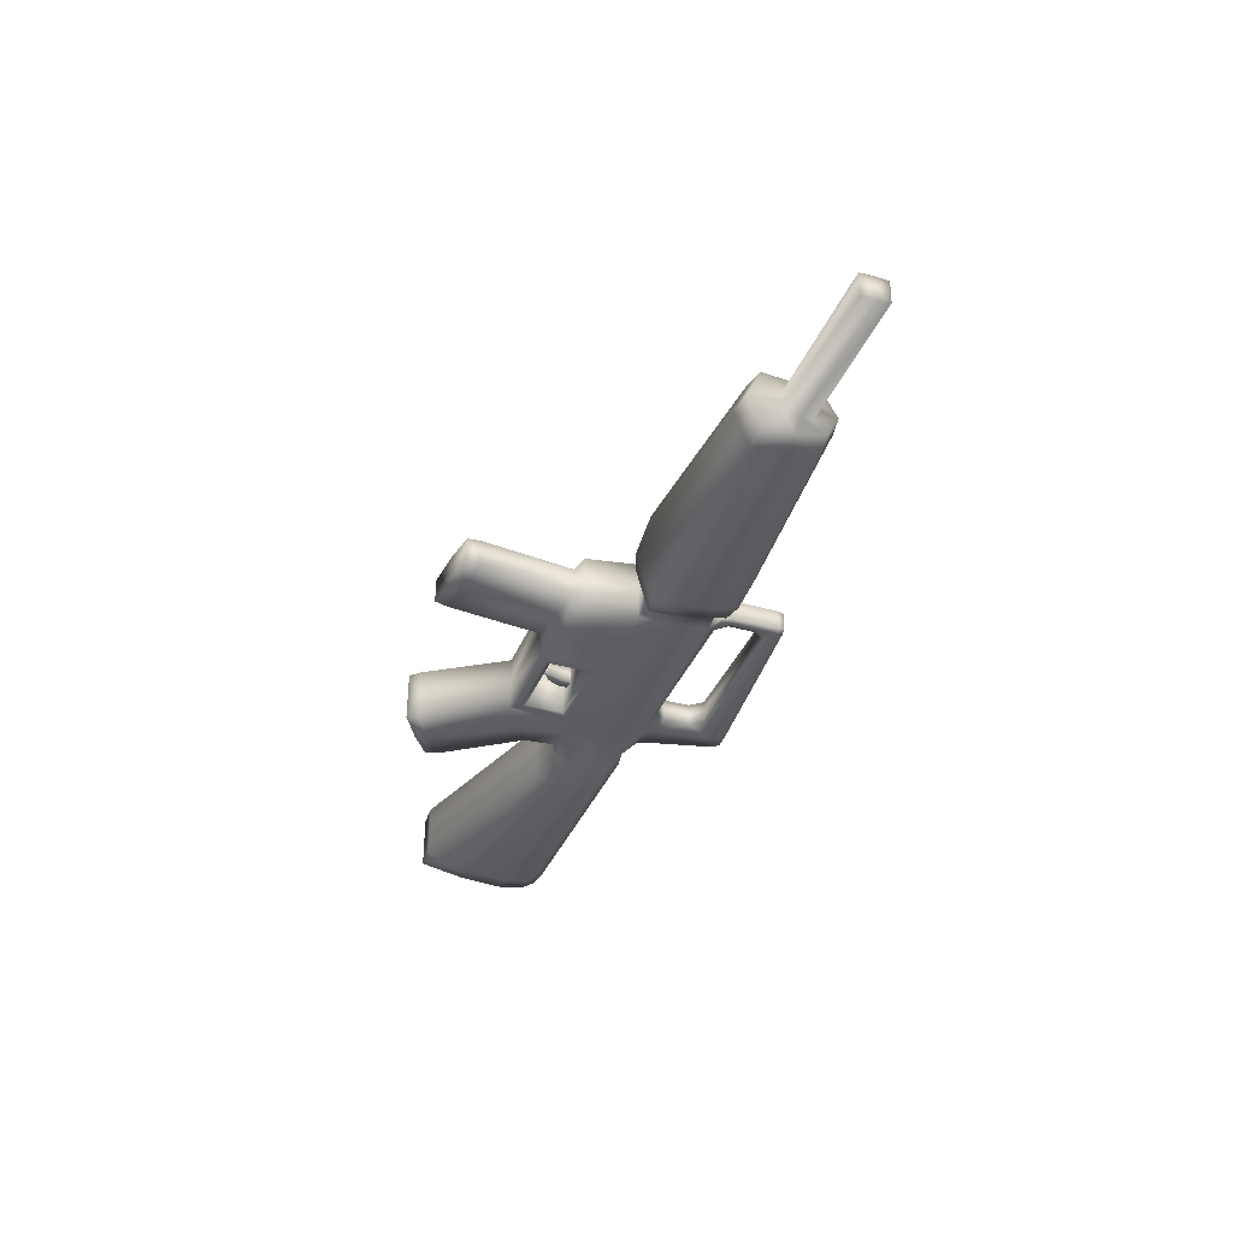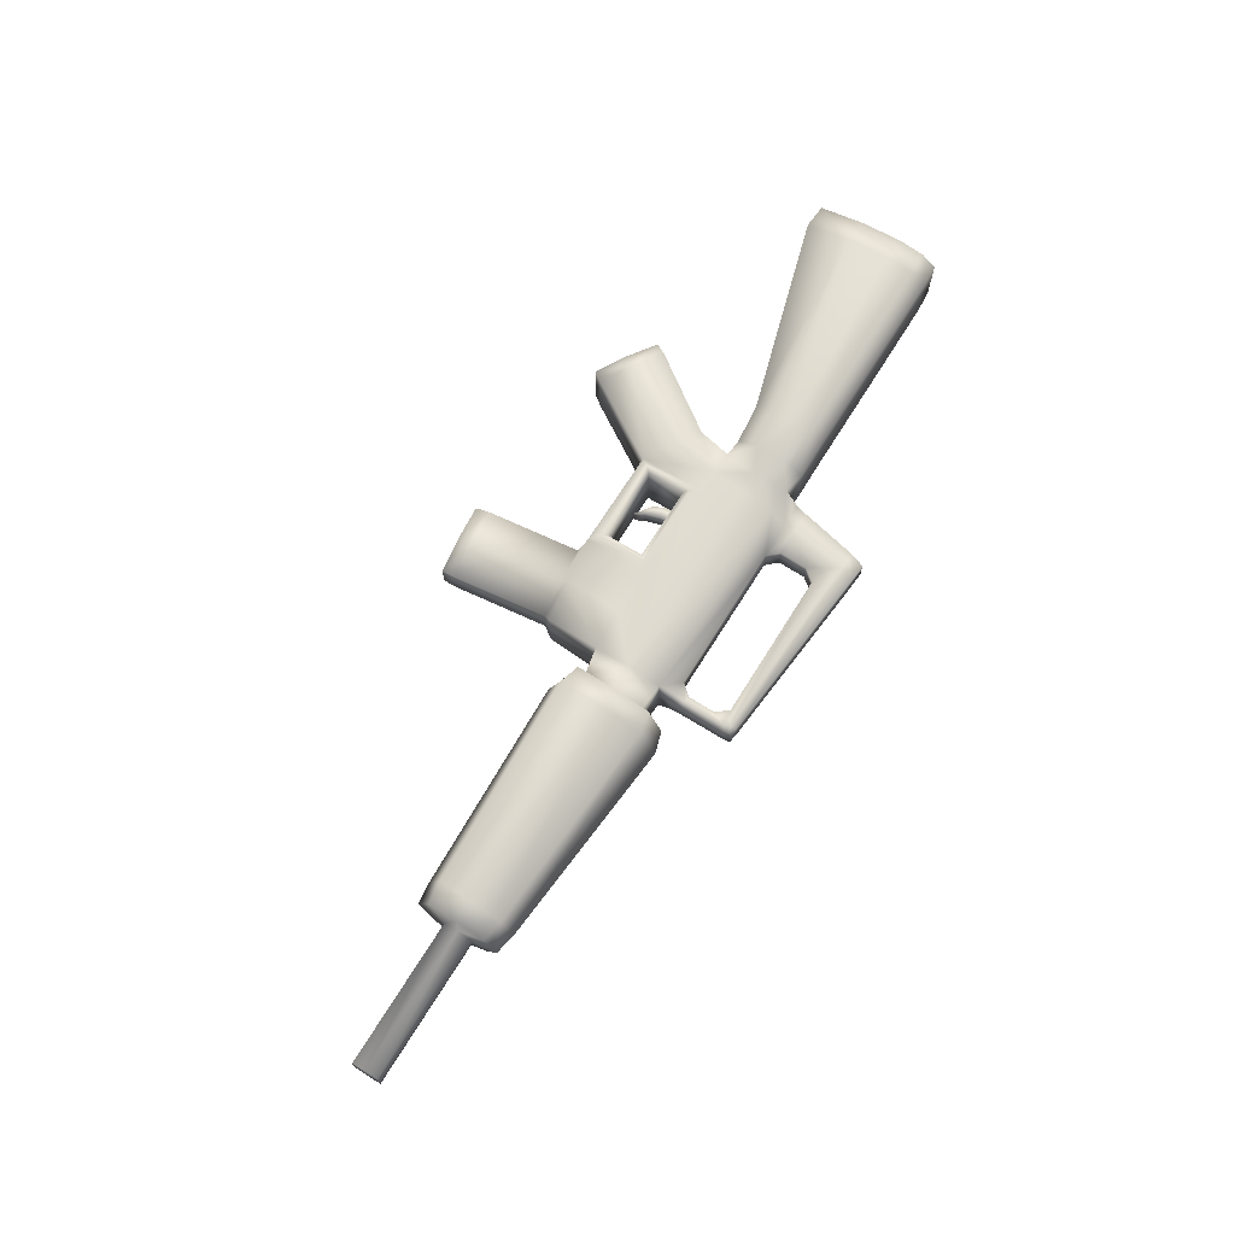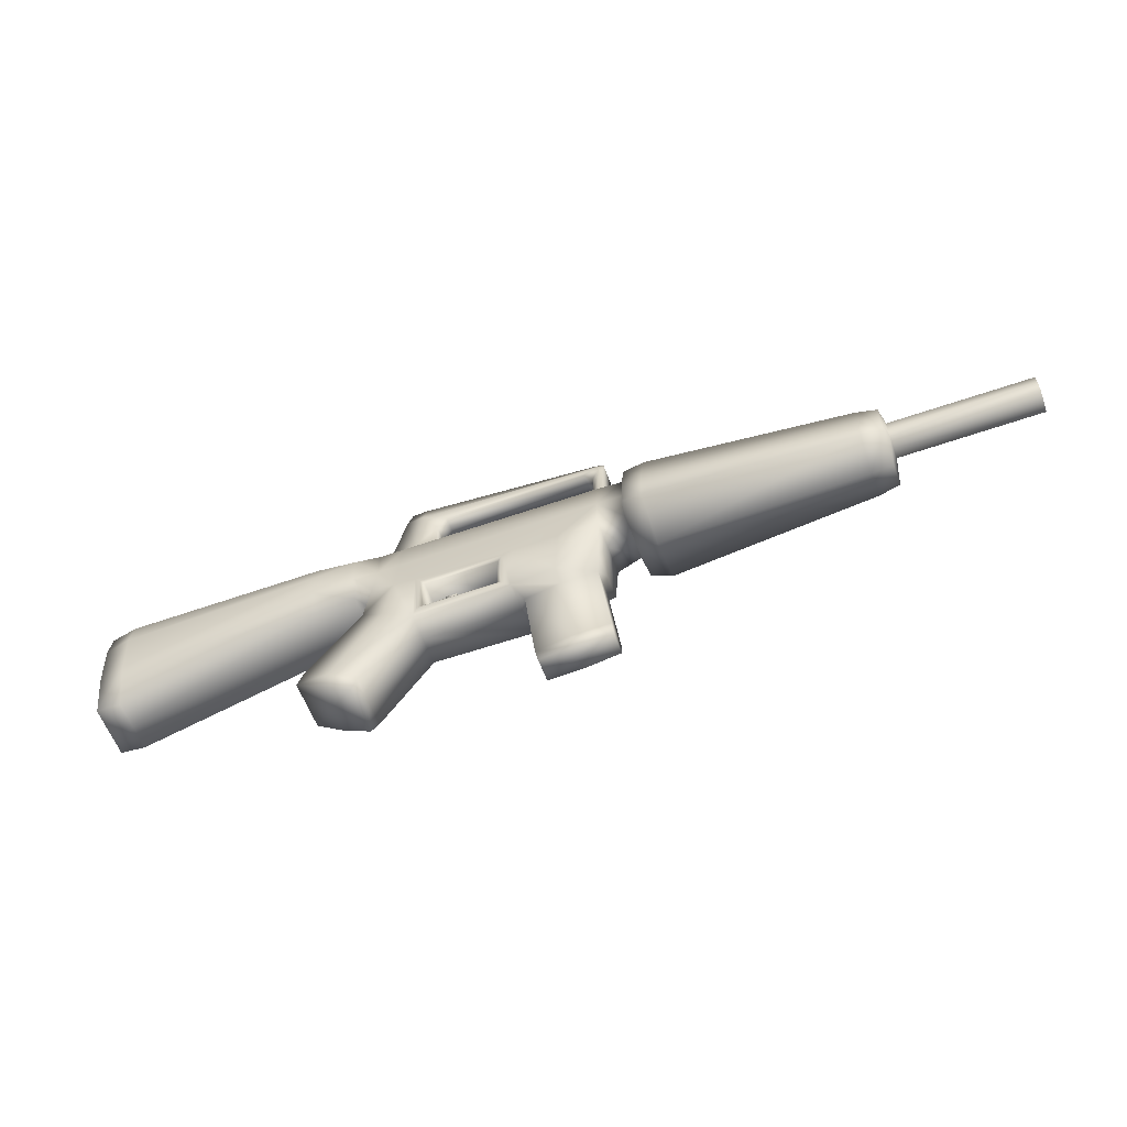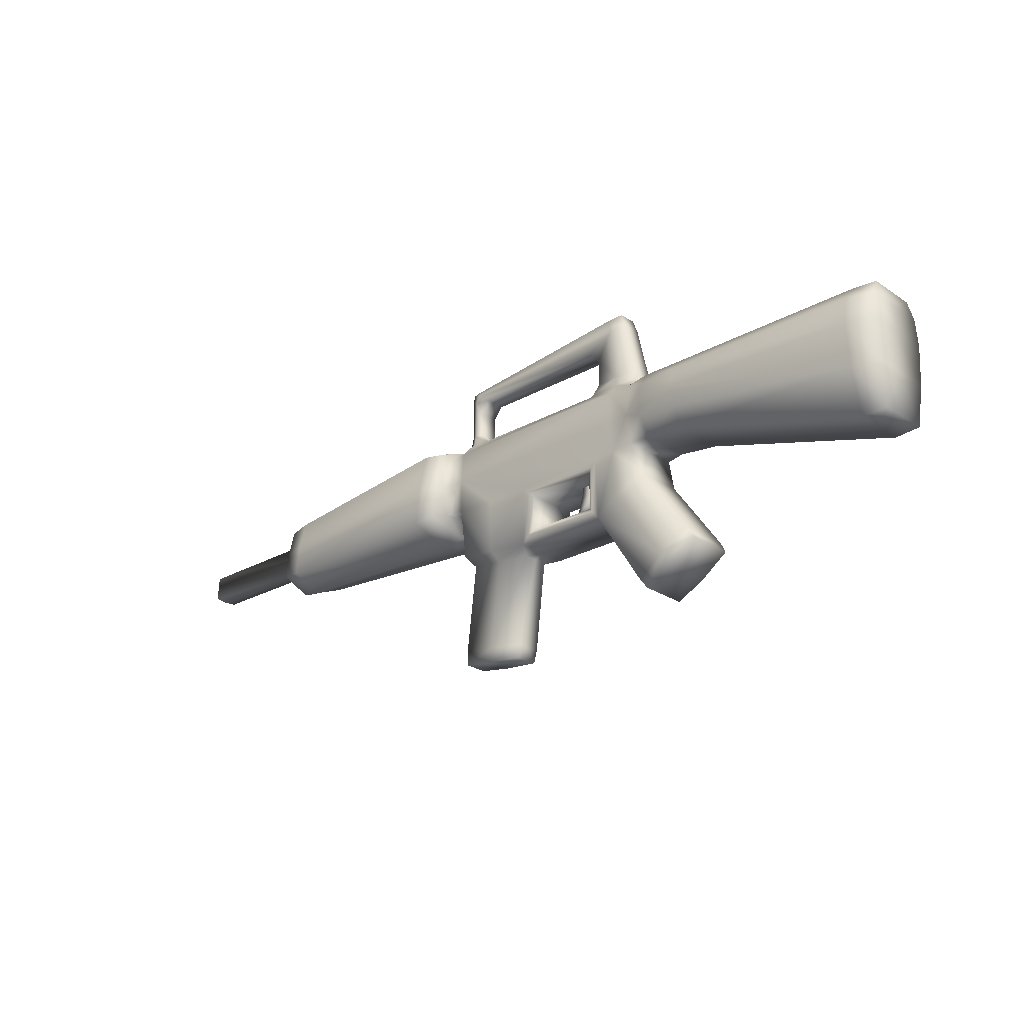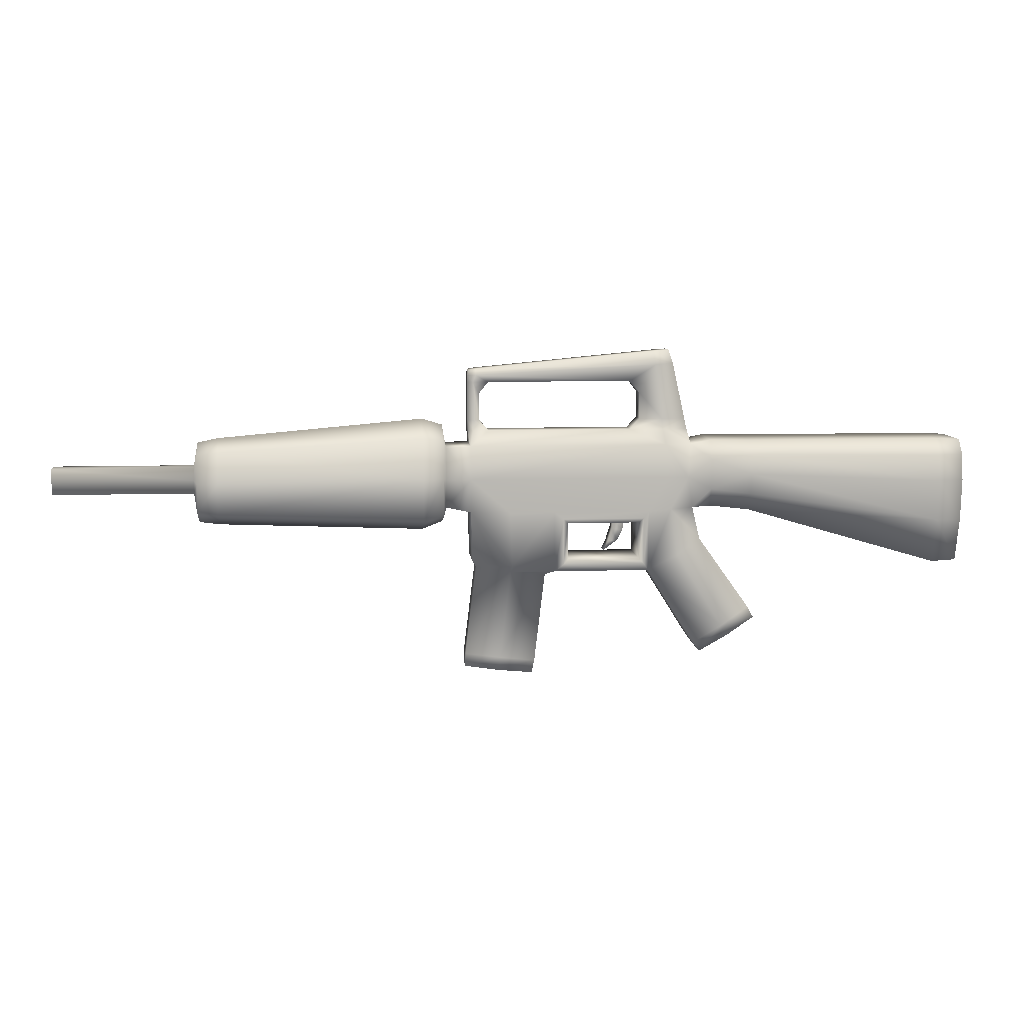
<metadata>
{"format":"obj","ext":"obj","renderer":"f3d","projection":"perspective","resolution":1024,"background":"white","views":[{"elev":-36.0,"azim":69.9,"up":"+Z"},{"elev":68.9,"azim":121.9,"up":"+Z"},{"elev":-58.5,"azim":19.9,"up":"+Y"},{"elev":-24.5,"azim":-137.3,"up":"+Y"},{"elev":8.7,"azim":174.8,"up":"+Y"}]}
</metadata>
<code>
v  -23.18 5.937 -3.621
v  -41.97 5.688 -3.721
v  -41.96 7.191 -2.524
v  -23.18 7.214 -2.502
v  -23.16 4.03 -4.01
v  -41.97 3.176 -4.144
v  -44.46 3.158 -3.554
v  -44.45 5.648 -3.209
v  -44.32 7.075 -2.436
v  -23.18 0.3383 -2.531
v  -41.93 -5.144 -2.588
v  -41.96 -0.8032 -3.742
v  -23.18 2.044 -3.632
v  -17.54 0.6747 -2.837
v  -19.28 2.554 -3.576
v  -17.13 3.65 -2.84
v  -19.34 5.458 -3.571
v  -17.36 6.86 -2.55
v  -14.92 6.86 -2.55
v  4.213 6.86 -2.55
v  4.209 3.645 -2.84
v  -15.14 3.648 -2.84
v  -13.25 0.3211 -2.847
v  -3.976 0.3163 -2.743
v  6.612 0.878 -2.328
v  4.212 0.449 -2.832
v  6.612 3.652 -2.837
v  6.612 6.717 -2.529
v  28.54 3.536 -2.943
v  30.53 3.473 -2.698
v  30.54 0.7572 -2.874
v  28.55 0.5232 -3.196
v  8.874 -0.1024 -4.553
v  8.884 3.876 -4.183
v  28.55 6.475 -2.292
v  30.55 6.126 -2.074
v  30.92 2.394 -1.136
v  30.92 3.676 -1.259
v  30.92 4.881 -1.165
v  44.41 4.9 -1.131
v  44.41 3.668 -1.23
v  44.41 2.433 -1.143
v  -11.55 8.251 -1.097
v  2.395 8.251 -1.093
v  0.3694 0.2974 -2.743
v  -15.41 0.4944 -2.847
v  3.854 8.255 -1.369
v  4.4 8.253 -1.18
v  -14.79 8.257 -1.4
v  4.417 12.97 -0.9356
v  4.414 9.268 -0.9658
v  3.857 9.268 -1.184
v  3.88 12.98 -1.157
v  3.279 9.269 -1.014
v  3.327 11.84 -1.066
v  2.42 12.98 -1.069
v  -15.76 14.71 -0.9477
v  -15.31 16.01 -0.8606
v  -13.84 15.9 -0.9773
v  -14.07 14.56 -1.159
v  -13.26 -5.55 -2.626
v  -16.11 -4.054 -2.893
v  0.1851 -4.99 -2.734
v  -3.982 -5.54 -2.709
v  -23.91 -10.54 -2.318
v  -23.32 -9.481 -2.463
v  -20.61 -11.25 -2.89
v  -21.28 -12.3 -2.452
v  -18.36 -2.512 -2.453
v  -11.56 12.99 -1.11
v  3.62 13.66 -1.157
v  3.631 14.26 -0.9429
v  4.341 14.14 -0.8776
v  4.407 13.62 -0.947
v  -12.45 11.84 -1.069
v  -12.5 9.268 -1.084
v  -14.7 9.268 -1.185
v  -12.33 -0.7938 -2.661
v  -12.74 -0.352 -2.891
v  -4.857 -0.3509 -2.891
v  -5.273 -0.7866 -2.666
v  -12.33 -4.384 -2.666
v  -12.77 -4.846 -2.893
v  -5.27 -4.377 -2.661
v  -4.819 -4.87 -2.892
v  -9.07 -3.815 -0.7633
v  -10.38 -2.853 -0.7951
v  -9.504 -2.913 -0.7846
v  44.41 2.328 -0
v  30.92 2.303 -0
v  44.41 3.659 -0
v  30.92 5.018 -0
v  44.41 4.991 -0
v  -9.07 -3.815 0.7633
v  -10.38 -2.853 0.7951
v  -9.88 -1.674 -0.786
v  -10.01 -0.7975 -0.7691
v  -9.937 -0.7872 -0
v  -9.88 -1.674 0.786
v  -10.01 -0.7975 0.769
v  6.896 3.898 -3.833
v  6.904 0.3585 -4.127
v  6.91 7.487 -3.059
v  8.896 7.785 -3.244
v  6.894 8.769 -0
v  8.863 9.364 -0
v  30.56 7.25 -0
v  6.893 -0.7917 -0
v  8.841 -1.558 -0
v  28.55 7.646 -0
v  -44.3 -5.021 -2.49
v  -44.46 -0.8435 -3.212
v  -19.34 7.262 -2.454
v  -19.34 0.7538 -2.474
v  0.2418 -5.703 -1.496
v  -3.164 -6.064 -1.229
v  1.285 -14.37 -1.435
v  -2.135 -14.78 -1.214
v  3.623 -5.252 -0
v  4.699 -13.96 -0
v  4.699 -13.96 -1.218
v  3.623 -5.252 -1.243
v  4.072 -4.441 -2.296
v  -10.95 -1.811 -0.7896
v  -11.01 -0.7955 -0.7613
v  -9.504 -2.913 0.7846
v  -17.16 8.255 -1.17
v  -17.87 -12.96 -2.47
v  -16.97 9.269 -0.9867
v  1.444 -15.7 -1.208
v  -1.871 -16.01 -1.126
v  4.75 -15.21 -1.121
v  -18.53 -13.89 -2.323
v  30.54 -0.568 -0
v  28.54 -0.8203 -0
v  -41.93 -5.144 -0
v  -44.3 -5.021 -0
v  -44.32 7.075 -0
v  -41.96 7.191 -0
v  -44.46 -0.8435 -0
v  -44.46 3.158 -0
v  -23.18 0.3383 -0
v  -17.54 0.6747 -0
v  -19.34 0.7538 -0
v  4.213 6.86 -0
v  6.612 6.717 -0
v  4.417 12.97 -0
v  4.414 9.268 -0
v  -15.31 16.01 -0
v  -13.84 15.9 -0
v  -18.36 -2.512 -0
v  -23.32 -9.481 -0
v  -13.26 -5.55 -0
v  -17.87 -12.96 -0
v  3.631 14.26 -0
v  4.341 14.14 -0
v  -16.97 9.269 -0
v  -15.76 14.71 -0
v  -3.982 -5.54 -0
v  4.4 8.253 -0
v  -18.53 -13.89 -0
v  -5.273 -0.7864 -0
v  -12.33 -0.7941 -0
v  -12.33 -4.385 -0
v  -5.27 -4.377 -0
v  -11.55 8.251 -0
v  2.395 8.251 -0
v  3.279 9.269 -0
v  3.327 11.84 -0
v  2.42 12.98 -0
v  -11.56 12.99 -0
v  -12.45 11.84 -0
v  -12.5 9.268 -0
v  -23.18 7.214 -0
v  -19.34 7.262 -0
v  -17.36 6.86 -0
v  -17.16 8.255 -0
v  -44.45 5.648 -0
v  4.75 -15.21 -0
v  -23.18 5.937 3.621
v  -23.18 7.214 2.502
v  -41.96 7.191 2.524
v  -41.97 5.688 3.721
v  -41.97 3.176 4.144
v  -23.16 4.03 4.01
v  -44.45 5.648 3.209
v  -44.46 3.158 3.554
v  -44.32 7.075 2.436
v  -23.18 0.3383 2.531
v  -23.18 2.044 3.631
v  -41.96 -0.8032 3.742
v  -41.93 -5.144 2.588
v  -17.54 0.6747 2.837
v  -17.13 3.65 2.84
v  -19.28 2.554 3.576
v  -19.34 5.458 3.571
v  -17.36 6.86 2.55
v  -14.92 6.86 2.55
v  -15.14 3.648 2.84
v  4.209 3.645 2.84
v  4.213 6.86 2.55
v  -13.25 0.3211 2.847
v  -3.976 0.3163 2.743
v  6.612 0.878 2.328
v  6.612 3.652 2.837
v  4.212 0.449 2.832
v  6.612 6.717 2.529
v  28.54 3.536 2.943
v  28.55 0.5232 3.196
v  30.54 0.7572 2.874
v  30.53 3.473 2.698
v  8.884 3.876 4.183
v  8.874 -0.1024 4.553
v  30.55 6.126 2.074
v  28.55 6.475 2.292
v  30.92 2.394 1.136
v  30.92 3.676 1.259
v  30.92 4.881 1.165
v  44.41 4.9 1.131
v  44.41 3.668 1.23
v  44.41 2.433 1.143
v  -11.55 8.251 1.097
v  2.395 8.251 1.093
v  0.3694 0.2974 2.743
v  -15.41 0.4944 2.847
v  3.854 8.255 1.369
v  4.4 8.253 1.18
v  -14.79 8.257 1.4
v  4.417 12.97 0.9356
v  3.88 12.98 1.157
v  3.857 9.268 1.184
v  4.414 9.268 0.9658
v  3.327 11.84 1.066
v  3.279 9.269 1.014
v  2.42 12.98 1.069
v  -15.76 14.71 0.9477
v  -14.07 14.56 1.159
v  -13.84 15.9 0.9773
v  -15.31 16.01 0.8606
v  -13.26 -5.55 2.626
v  -16.11 -4.054 2.893
v  -3.982 -5.54 2.709
v  0.1851 -4.99 2.734
v  -23.91 -10.54 2.318
v  -21.28 -12.3 2.452
v  -20.61 -11.25 2.89
v  -23.32 -9.481 2.463
v  -18.36 -2.512 2.453
v  -11.56 12.99 1.11
v  3.62 13.66 1.157
v  3.631 14.26 0.9429
v  4.407 13.62 0.947
v  4.341 14.14 0.8776
v  -12.45 11.84 1.069
v  -14.7 9.268 1.185
v  -12.5 9.268 1.084
v  -12.33 -0.7938 2.661
v  -5.273 -0.7866 2.666
v  -4.857 -0.3509 2.891
v  -12.74 -0.352 2.891
v  -12.33 -4.384 2.666
v  -12.77 -4.846 2.893
v  -5.27 -4.377 2.661
v  -4.819 -4.87 2.892
v  6.896 3.898 3.833
v  6.904 0.3585 4.127
v  8.896 7.785 3.244
v  6.91 7.487 3.059
v  -44.46 -0.8435 3.212
v  -44.3 -5.021 2.49
v  -19.34 7.262 2.454
v  -19.34 0.7538 2.474
v  -3.164 -6.064 1.229
v  0.2418 -5.703 1.496
v  3.623 -5.252 1.243
v  4.072 -4.441 -0
v  4.072 -4.441 2.296
v  -2.135 -14.78 1.214
v  1.285 -14.37 1.435
v  4.699 -13.96 1.218
v  -10.95 -1.811 0.7896
v  -11.01 -0.7955 0.7613
v  -11.07 -0.7831 -0
v  -17.16 8.255 1.17
v  -17.87 -12.96 2.47
v  -16.97 9.269 0.9867
v  -2.135 -14.78 -0
v  -1.871 -16.01 -0
v  -1.871 -16.01 1.126
v  1.444 -15.7 1.208
v  4.75 -15.21 1.121
v  -18.53 -13.89 2.323
v  4.407 13.62 -0
v  -3.164 -6.064 -0
v  1.444 -15.7 -0
v  6.612 0.878 -0
v  4.212 0.449 -0
v  -23.91 -10.54 -0
v  -21.28 -12.3 -0
g m16
f 1 2 3 4
f 1 5 6 2
f 2 6 7 8
f 3 2 8 9
f 10 11 12 13
f 5 13 12 6
f 14 15 16
f 15 5 17
f 18 16 17
f 19 20 21 22
f 23 22 21 24
f 25 26 21 27
f 28 27 21 20
f 29 30 31 32
f 32 33 34 29
f 30 29 35 36
f 37 31 30 38
f 36 39 38 30
f 40 41 38 39
f 37 38 41 42
f 43 44 20 19
f 21 45 24
f 23 46 22
f 44 47 20
f 47 48 20
f 19 49 43
f 50 51 52 53
f 53 52 54 55
f 55 56 53
f 57 58 59 60
f 61 62 46 23
f 24 45 63 64
f 65 66 67 68
f 69 62 67 66
f 70 60 71 56
f 60 59 72 71
f 56 71 53
f 71 72 73 74
f 53 71 74 50
f 70 75 60
f 75 76 77 60
f 78 79 80 81
f 23 24 80 79
f 82 83 79 78
f 83 61 23 79
f 84 85 83 82
f 85 64 61 83
f 81 80 85 84
f 80 24 64 85
f 86 87 88
f 42 89 90 37
f 42 91 89
f 41 40 91
f 40 39 92 93
f 87 86 94 95
f 96 97 98 99
f 98 100 99
f 101 34 33 102
f 34 101 103 104
f 35 29 34 104
f 103 105 106 104
f 39 36 107 92
f 108 102 33 109
f 107 36 35 110
f 104 106 110 35
f 12 11 111 112
f 6 12 112 7
f 5 1 17
f 113 17 1 4
f 18 17 113
f 14 114 15
f 13 15 114 10
f 5 15 13
f 47 52 51 48
f 52 47 44 54
f 43 49 77 76
f 64 63 115 116
f 116 115 117 118
f 119 120 121 122
f 26 123 63 45
f 63 123 122 115
f 115 122 121 117
f 124 125 97 96
f 88 126 94 86
f 46 14 16 22
f 19 22 16 18
f 18 127 49 19
f 69 14 46 62
f 61 128 67 62
f 77 129 57 60
f 49 127 129 77
f 130 131 118 117
f 132 130 117 121
f 133 68 67 128
f 31 134 135 32
f 21 26 45
f 16 15 17
f 25 27 101 102
f 27 28 103 101
f 25 102 108
f 28 105 103
f 111 11 136 137
f 9 138 139 3
f 111 137 140 112
f 112 140 141 7
f 10 142 136 11
f 114 14 143 144
f 20 145 146 28
f 50 147 148 51
f 58 149 150 59
f 69 151 143 14
f 66 152 151 69
f 61 153 154 128
f 59 150 155 72
f 73 72 155 156
f 129 157 158 57
f 64 159 153 61
f 51 148 160 48
f 133 128 154 161
f 78 81 162 163
f 82 78 163 164
f 84 82 164 165
f 81 84 165 162
f 42 41 91
f 40 93 91
f 44 43 166 167
f 55 54 168 169
f 56 55 169 170
f 70 56 170 171
f 75 70 171 172
f 76 75 172 173
f 54 44 167 168
f 43 76 173 166
f 109 33 32 135
f 134 31 37 90
f 114 144 142 10
f 113 4 174 175
f 48 160 145 20
f 127 18 176 177
f 58 57 158 149
f 129 127 177 157
f 8 7 141 178
f 9 8 178 138
f 132 121 120 179
f 180 181 182 183
f 180 183 184 185
f 183 186 187 184
f 182 188 186 183
f 189 190 191 192
f 185 184 191 190
f 193 194 195
f 195 196 185
f 197 196 194
f 198 199 200 201
f 202 203 200 199
f 204 205 200 206
f 207 201 200 205
f 208 209 210 211
f 209 208 212 213
f 211 214 215 208
f 216 217 211 210
f 214 211 217 218
f 219 218 217 220
f 216 221 220 217
f 222 198 201 223
f 200 203 224
f 202 199 225
f 223 201 226
f 226 201 227
f 198 222 228
f 229 230 231 232
f 230 233 234 231
f 233 230 235
f 236 237 238 239
f 240 202 225 241
f 203 242 243 224
f 244 245 246 247
f 248 247 246 241
f 249 235 250 237
f 237 250 251 238
f 235 230 250
f 250 252 253 251
f 230 229 252 250
f 249 237 254
f 254 237 255 256
f 257 258 259 260
f 202 260 259 203
f 261 257 260 262
f 262 260 202 240
f 263 261 262 264
f 264 262 240 242
f 258 263 264 259
f 259 264 242 203
f 126 95 94
f 221 216 90 89
f 221 89 91
f 220 91 219
f 219 93 92 218
f 265 266 213 212
f 212 267 268 265
f 215 267 212 208
f 268 267 106 105
f 218 92 107 214
f 108 109 213 266
f 107 110 215 214
f 267 215 110 106
f 191 269 270 192
f 184 187 269 191
f 185 196 180
f 271 181 180 196
f 197 271 196
f 193 195 272
f 190 189 272 195
f 185 190 195
f 226 227 232 231
f 231 234 223 226
f 222 256 255 228
f 242 273 274 243
f 275 119 276 277
f 273 278 279 274
f 206 224 243 277
f 243 274 275 277
f 274 279 280 275
f 281 99 100 282
f 283 125 124 281
f 282 283 281
f 225 199 194 193
f 198 197 194 199
f 197 198 228 284
f 248 241 225 193
f 240 241 246 285
f 255 237 236 286
f 228 255 286 284
f 287 288 289 278
f 290 279 278 289
f 291 280 279 290
f 292 285 246 245
f 210 209 135 134
f 200 224 206
f 194 196 195
f 204 266 265 205
f 205 265 268 207
f 207 105 146
f 204 108 266
f 207 268 105
f 3 139 174 4
f 50 74 293 147
f 116 294 159 64
f 131 130 295 288
f 257 163 162 258
f 261 164 163 257
f 263 165 164 261
f 258 162 165 263
f 221 91 220
f 219 91 93
f 223 167 166 222
f 233 169 168 234
f 235 170 169 233
f 249 171 170 235
f 254 172 171 249
f 256 173 172 254
f 234 168 167 223
f 222 166 173 256
f 109 135 209 213
f 134 90 216 210
f 113 175 176 18
f 25 296 297 26
f 123 26 297 276
f 132 179 295 130
f 65 298 152 66
f 133 161 299 68
f 73 156 293 74
f 118 287 294 116
f 65 68 299 298
f 25 108 296
f 275 280 120 119
f 136 192 270 137
f 188 182 139 138
f 270 269 140 137
f 269 187 141 140
f 189 192 136 142
f 143 193 272 144
f 201 207 146 145
f 229 232 148 147
f 239 238 150 149
f 248 193 143 151
f 247 248 151 152
f 240 285 154 153
f 238 251 155 150
f 155 251 253 156
f 286 236 158 157
f 242 240 153 159
f 232 227 160 148
f 154 285 292 161
f 272 189 142 144
f 174 181 271 175
f 227 201 145 160
f 176 197 284 177
f 158 236 239 149
f 177 284 286 157
f 141 187 186 178
f 178 186 188 138
f 120 280 291 179
f 122 123 276 119
f 287 118 131 288
f 182 181 174 139
f 293 252 229 147
f 273 242 159 294
f 295 290 289 288
f 271 197 176 175
f 204 206 297 296
f 297 206 277 276
f 291 290 295 179
f 244 247 152 298
f 292 245 299 161
f 253 252 293 156
f 278 273 294 287
f 299 245 244 298
f 105 28 146
f 108 204 296
f 87 124 96 88
f 95 281 124 87
f 99 126 88 96
f 126 99 281 95

</code>
